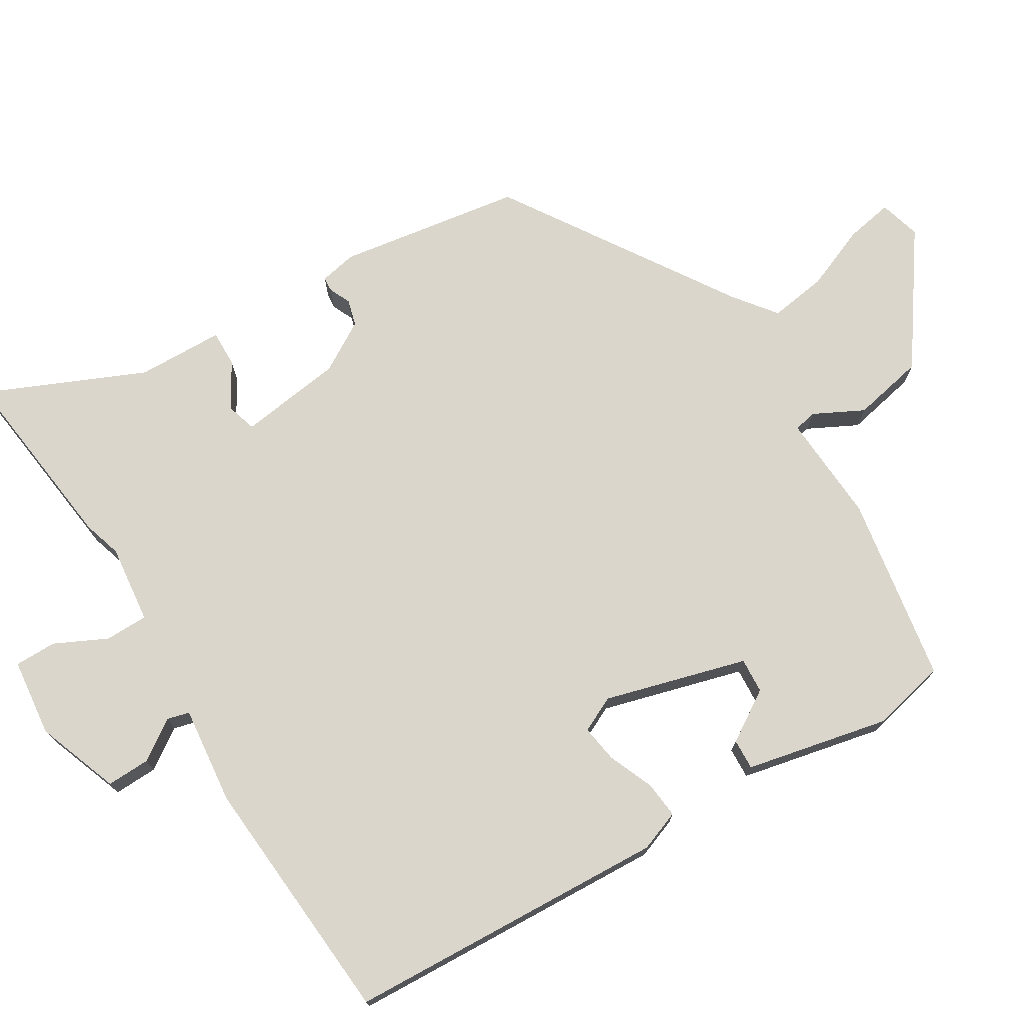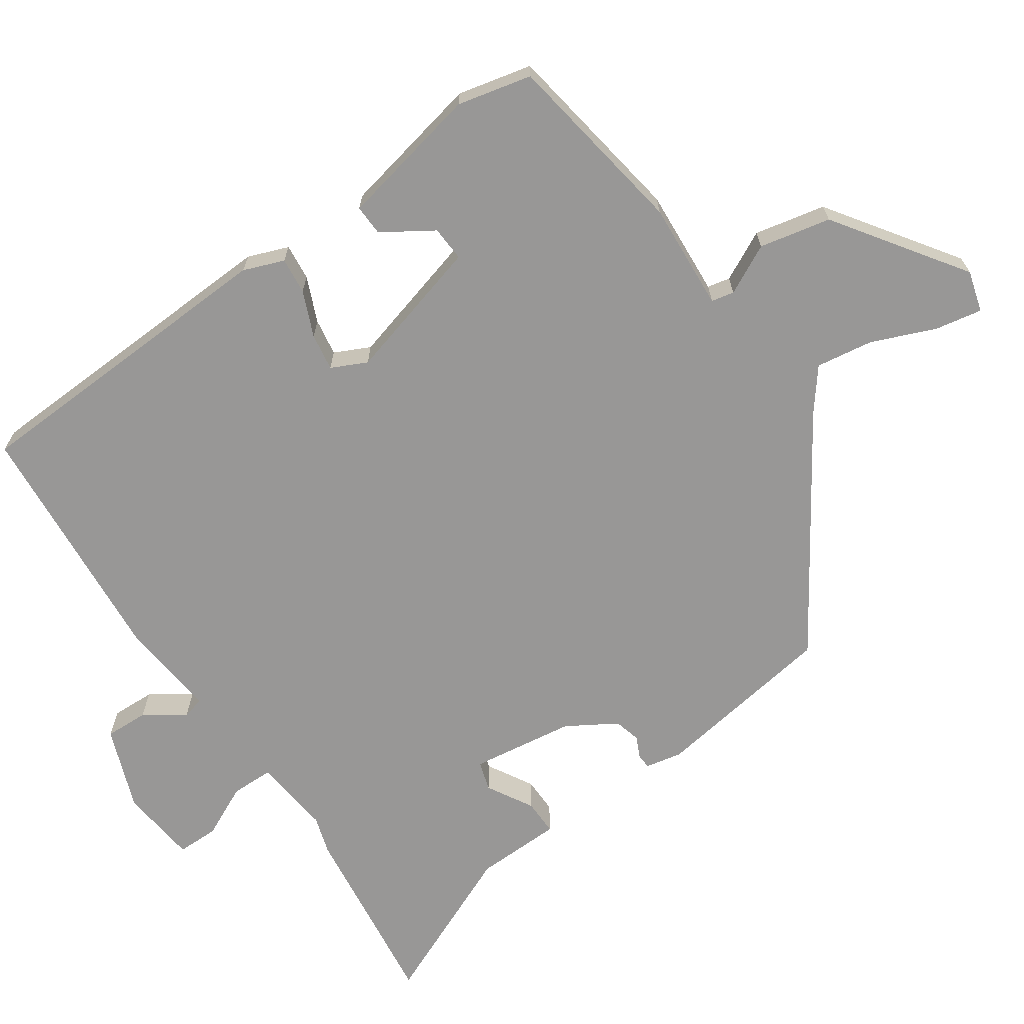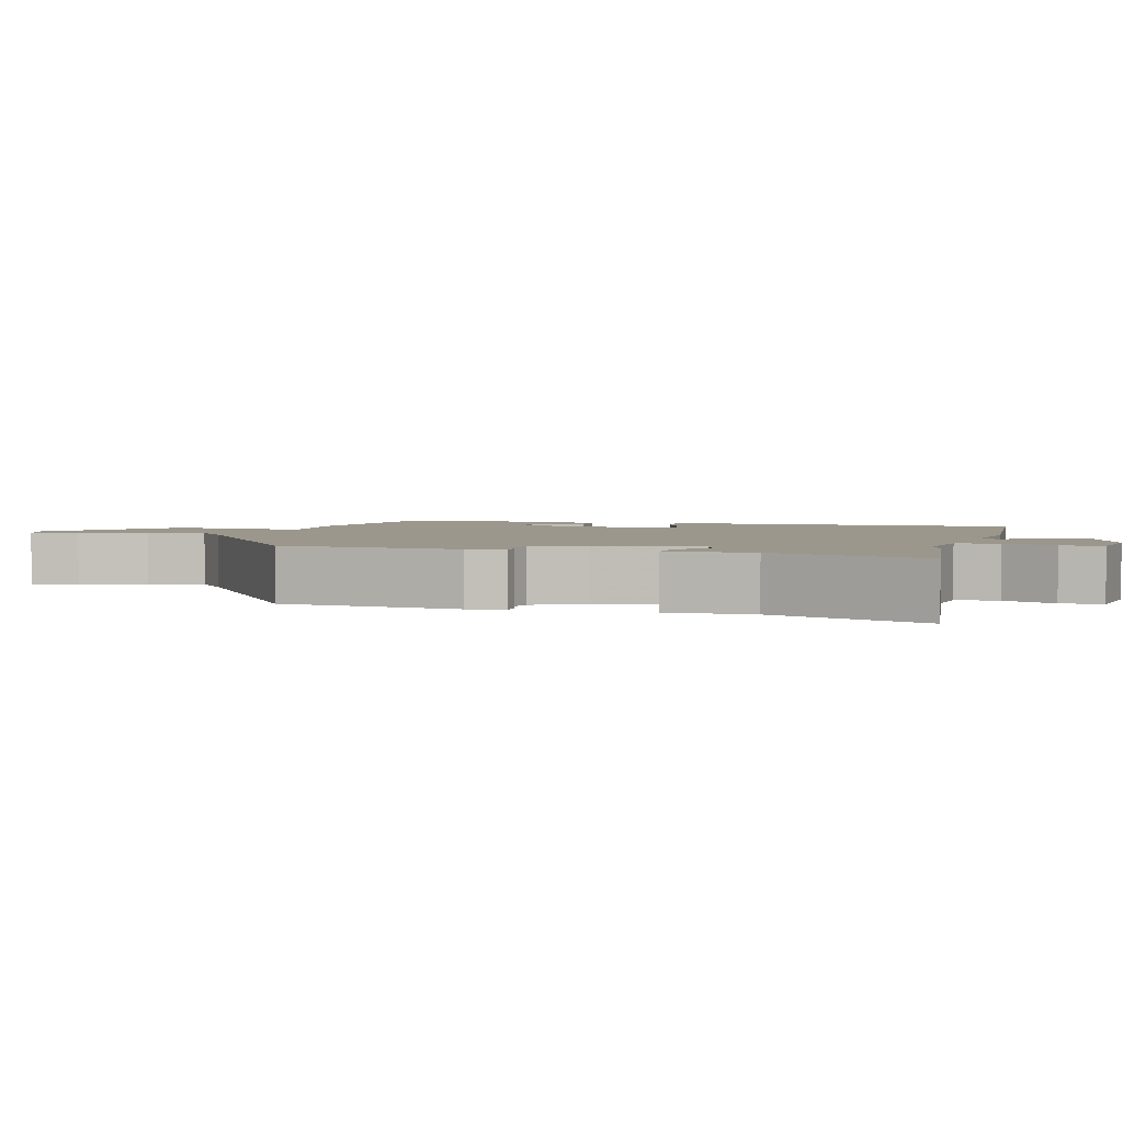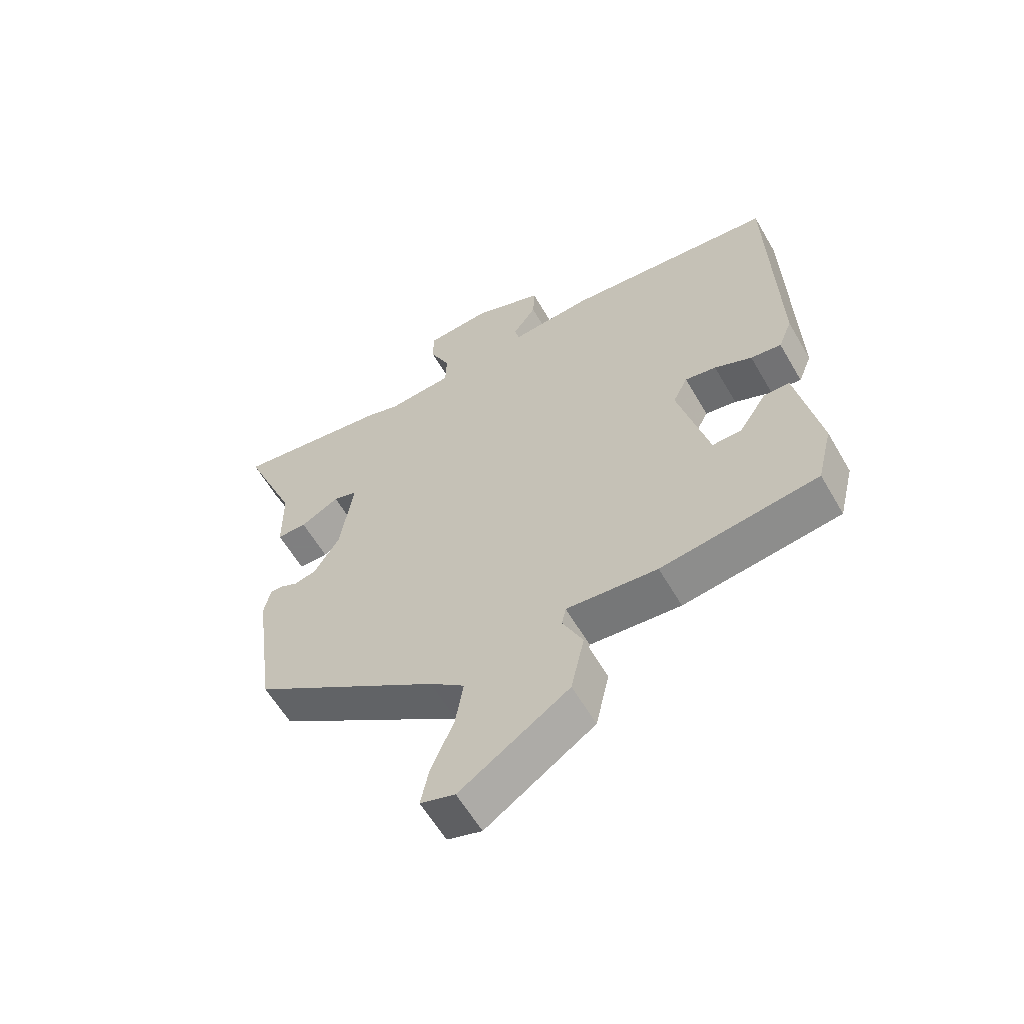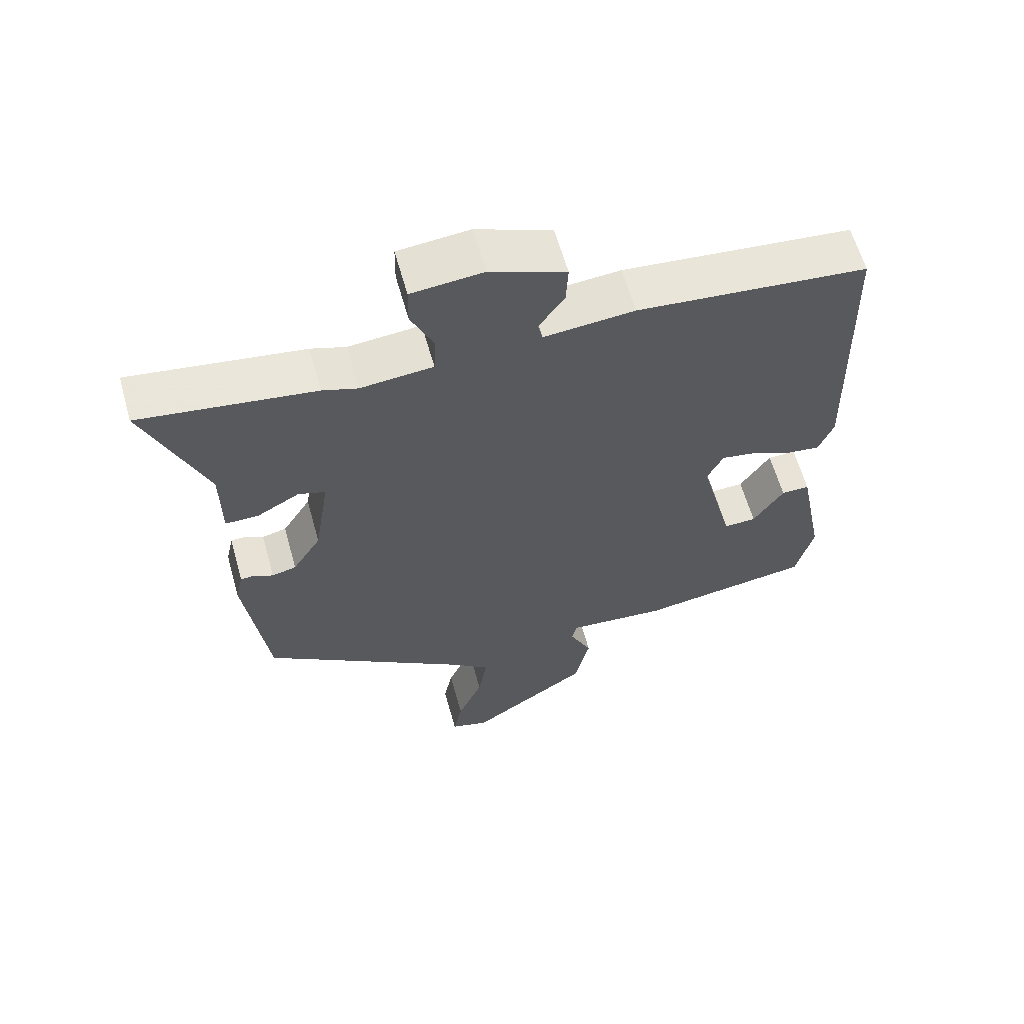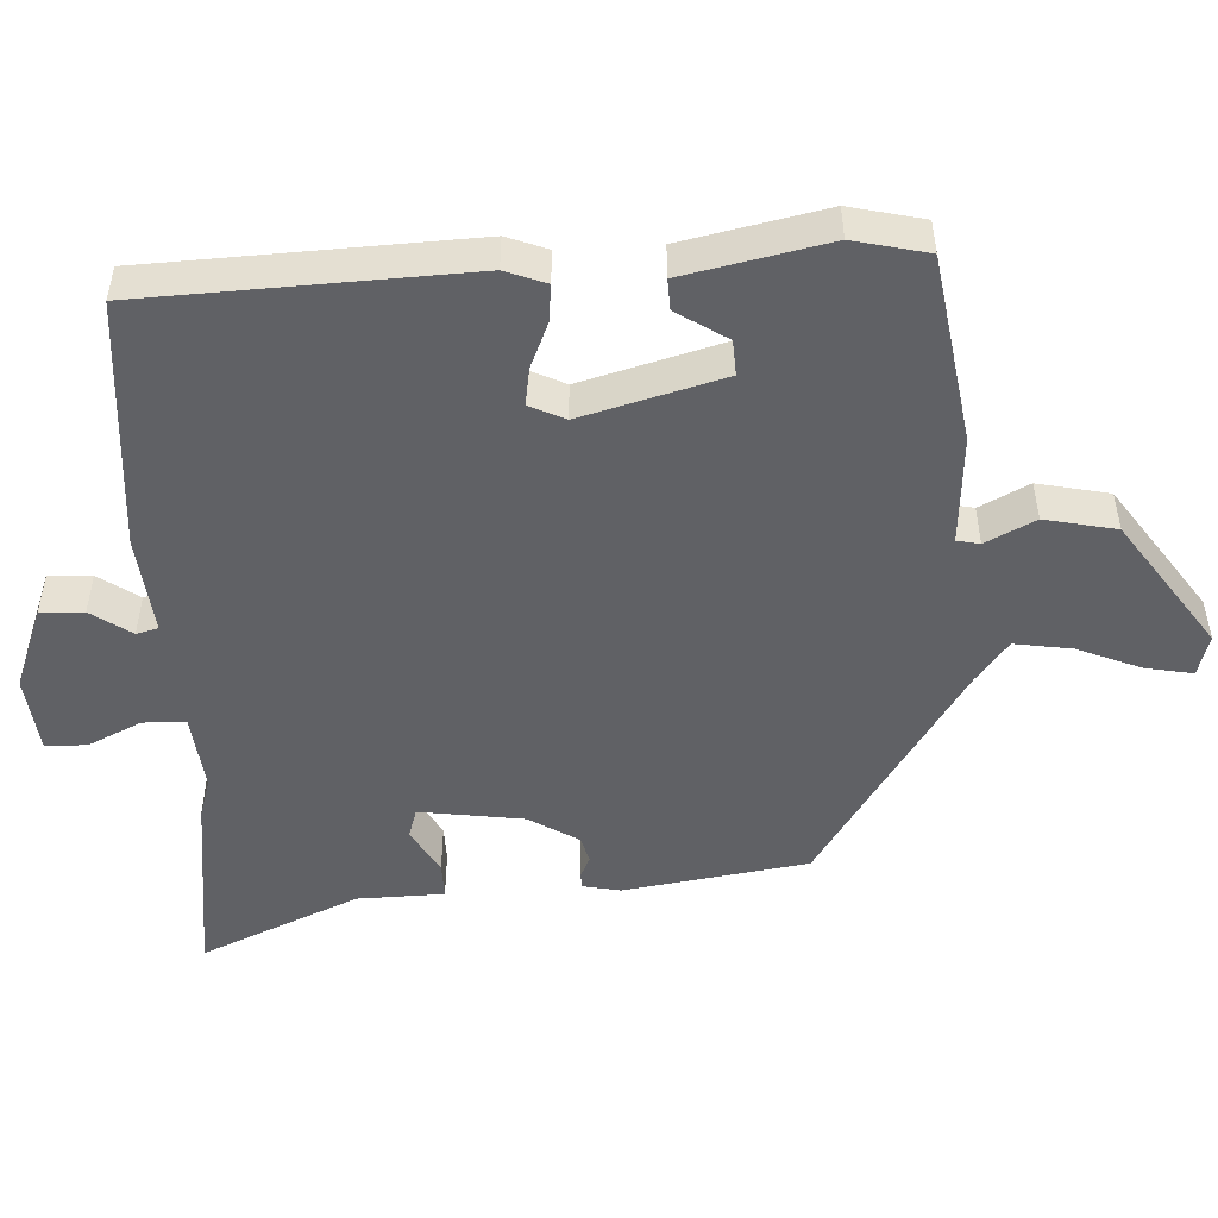
<metadata>
{"format":"obj","ext":"obj","renderer":"f3d","projection":"perspective","resolution":1024,"background":"white","views":[{"elev":73.9,"azim":59.8,"up":"+Y"},{"elev":-68.3,"azim":125.4,"up":"+Y"},{"elev":2.7,"azim":-73.8,"up":"+Y"},{"elev":-59.9,"azim":30.0,"up":"+Z"},{"elev":61.4,"azim":-15.6,"up":"+Z"},{"elev":-50.2,"azim":93.7,"up":"+Y"}]}
</metadata>
<code>
v -0.442 0.07 -0.309
v -0.476 0.07 -0.058
v -0.465 0.07 -0.008
v -0.445 0.07 -0.007
v -0.416 0.07 -0.021
v -0.38 0.07 -0.012
v -0.338 0.07 0.055
v -0.316 0.07 0.196
v -0.356 0.07 0.209
v -0.419 0.07 0.174
v -0.468 0.07 0.174
v -0.469 0.07 0.292
v -0.559 0.07 0.508
v -0.301 0.07 0.472
v -0.249 0.07 0.455
v -0.142 0.07 0.465
v -0.14 0.07 0.523
v -0.173 0.07 0.595
v -0.172 0.07 0.652
v -0.066 0.07 0.662
v 0.046 0.07 0.618
v 0.043 0.07 0.559
v 0.005 0.07 0.505
v 0.012 0.07 0.475
v 0.146 0.07 0.487
v 0.488 0.07 0.455
v 0.5 0.07 0.015
v 0.478 0.07 -0.04
v 0.428 0.07 -0.034
v 0.367 0.07 -0.007
v 0.316 0.07 0.002
v 0.292 0.07 -0.046
v 0.342 0.07 -0.24
v 0.39 0.07 -0.238
v 0.435 0.07 -0.17
v 0.477 0.07 -0.169
v 0.515 0.07 -0.365
v 0.49 0.07 -0.466
v 0.234 0.07 -0.503
v 0.086 0.07 -0.491
v 0.079 0.07 -0.522
v 0.112 0.07 -0.59
v 0.09 0.07 -0.687
v -0.087 0.07 -0.806
v -0.143 0.07 -0.789
v -0.13 0.07 -0.725
v -0.093 0.07 -0.639
v -0.08 0.07 -0.561
v -0.136 0.07 -0.516
v -0.442 0 -0.309
v -0.476 0 -0.058
v -0.465 0 -0.008
v -0.445 0 -0.007
v -0.416 0 -0.021
v -0.38 0 -0.012
v -0.338 0 0.055
v -0.316 0 0.196
v -0.356 0 0.209
v -0.419 0 0.174
v -0.468 0 0.174
v -0.469 0 0.292
v -0.559 0 0.508
v -0.301 0 0.472
v -0.249 0 0.455
v -0.142 0 0.465
v -0.14 0 0.523
v -0.173 0 0.595
v -0.172 0 0.652
v -0.066 0 0.662
v 0.046 0 0.618
v 0.043 0 0.559
v 0.005 0 0.505
v 0.012 0 0.475
v 0.146 0 0.487
v 0.488 0 0.455
v 0.5 0 0.015
v 0.478 0 -0.04
v 0.428 0 -0.034
v 0.367 0 -0.007
v 0.316 0 0.002
v 0.292 0 -0.046
v 0.342 0 -0.24
v 0.39 0 -0.238
v 0.435 0 -0.17
v 0.477 0 -0.169
v 0.515 0 -0.365
v 0.49 0 -0.466
v 0.234 0 -0.503
v 0.086 0 -0.491
v 0.079 0 -0.522
v 0.112 0 -0.59
v 0.09 0 -0.687
v -0.087 0 -0.806
v -0.143 0 -0.789
v -0.13 0 -0.725
v -0.093 0 -0.639
v -0.08 0 -0.561
v -0.136 0 -0.516
f 44 45 46 47
f 44 47 48
f 41 42 43 44
f 40 41 44 48
f 37 38 39 40
f 36 37 40
f 34 35 36
f 34 36 40
f 33 34 40 48
f 27 28 29 30
f 27 30 31
f 24 25 26 27
f 24 27 31
f 20 21 22 23
f 20 23 24
f 17 18 19 20
f 16 17 20 24
f 15 16 24 31
f 12 13 14 15
f 9 10 11 12
f 8 9 12 15
f 7 8 15 31
f 2 3 4 5
f 49 1 2 5
f 49 5 6
f 32 33 48 49
f 31 32 49
f 6 7 31 49
f 96 95 94 93
f 97 96 93
f 93 92 91 90
f 97 93 90 89
f 89 88 87 86
f 89 86 85
f 85 84 83
f 89 85 83
f 97 89 83 82
f 79 78 77 76
f 80 79 76
f 76 75 74 73
f 80 76 73
f 72 71 70 69
f 73 72 69
f 69 68 67 66
f 73 69 66 65
f 80 73 65 64
f 64 63 62 61
f 61 60 59 58
f 64 61 58 57
f 80 64 57 56
f 54 53 52 51
f 54 51 50 98
f 55 54 98
f 98 97 82 81
f 98 81 80
f 98 80 56 55
f 1 50 51 2
f 2 51 52 3
f 3 52 53 4
f 4 53 54 5
f 5 54 55 6
f 6 55 56 7
f 7 56 57 8
f 8 57 58 9
f 9 58 59 10
f 10 59 60 11
f 11 60 61 12
f 12 61 62 13
f 13 62 63 14
f 14 63 64 15
f 15 64 65 16
f 16 65 66 17
f 17 66 67 18
f 18 67 68 19
f 19 68 69 20
f 20 69 70 21
f 21 70 71 22
f 22 71 72 23
f 23 72 73 24
f 24 73 74 25
f 25 74 75 26
f 26 75 76 27
f 27 76 77 28
f 28 77 78 29
f 29 78 79 30
f 30 79 80 31
f 31 80 81 32
f 32 81 82 33
f 33 82 83 34
f 34 83 84 35
f 35 84 85 36
f 36 85 86 37
f 37 86 87 38
f 38 87 88 39
f 39 88 89 40
f 40 89 90 41
f 41 90 91 42
f 42 91 92 43
f 43 92 93 44
f 44 93 94 45
f 45 94 95 46
f 46 95 96 47
f 47 96 97 48
f 48 97 98 49
f 49 98 50 1

</code>
